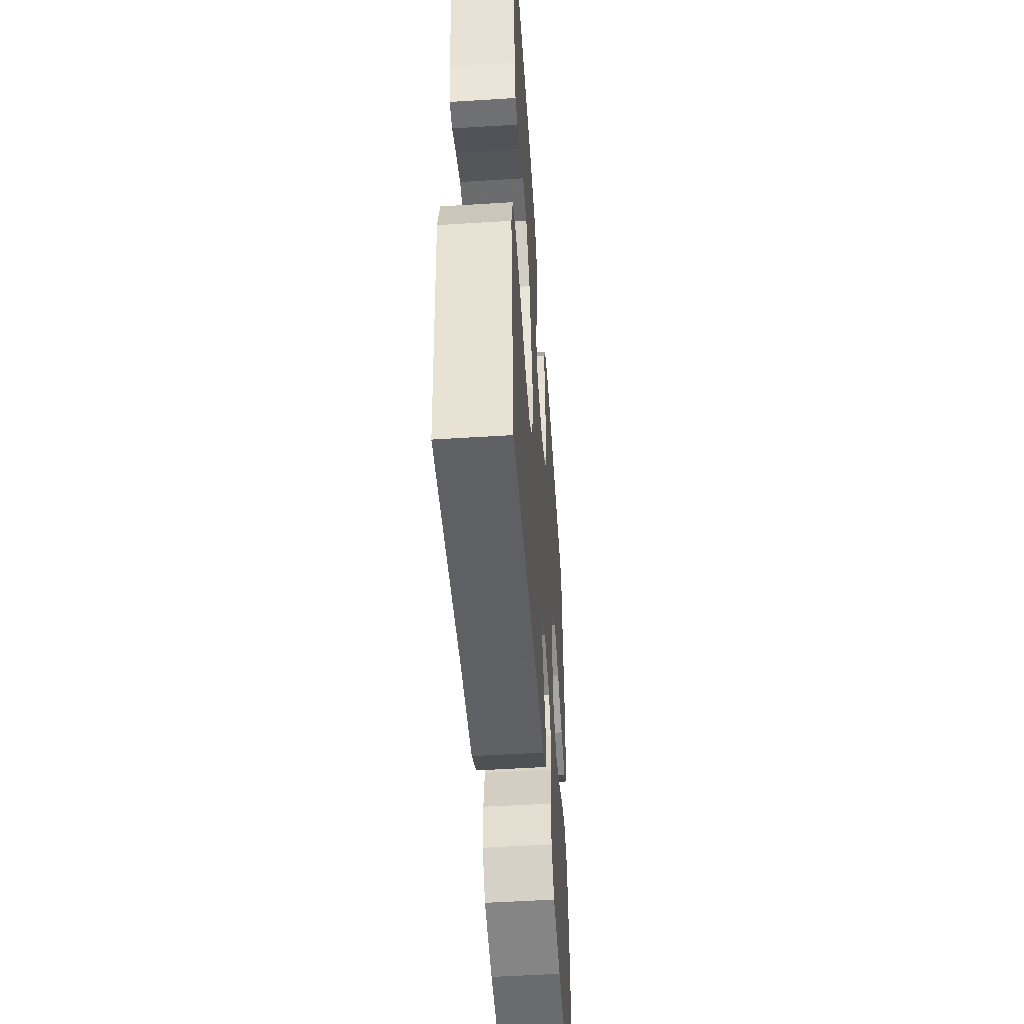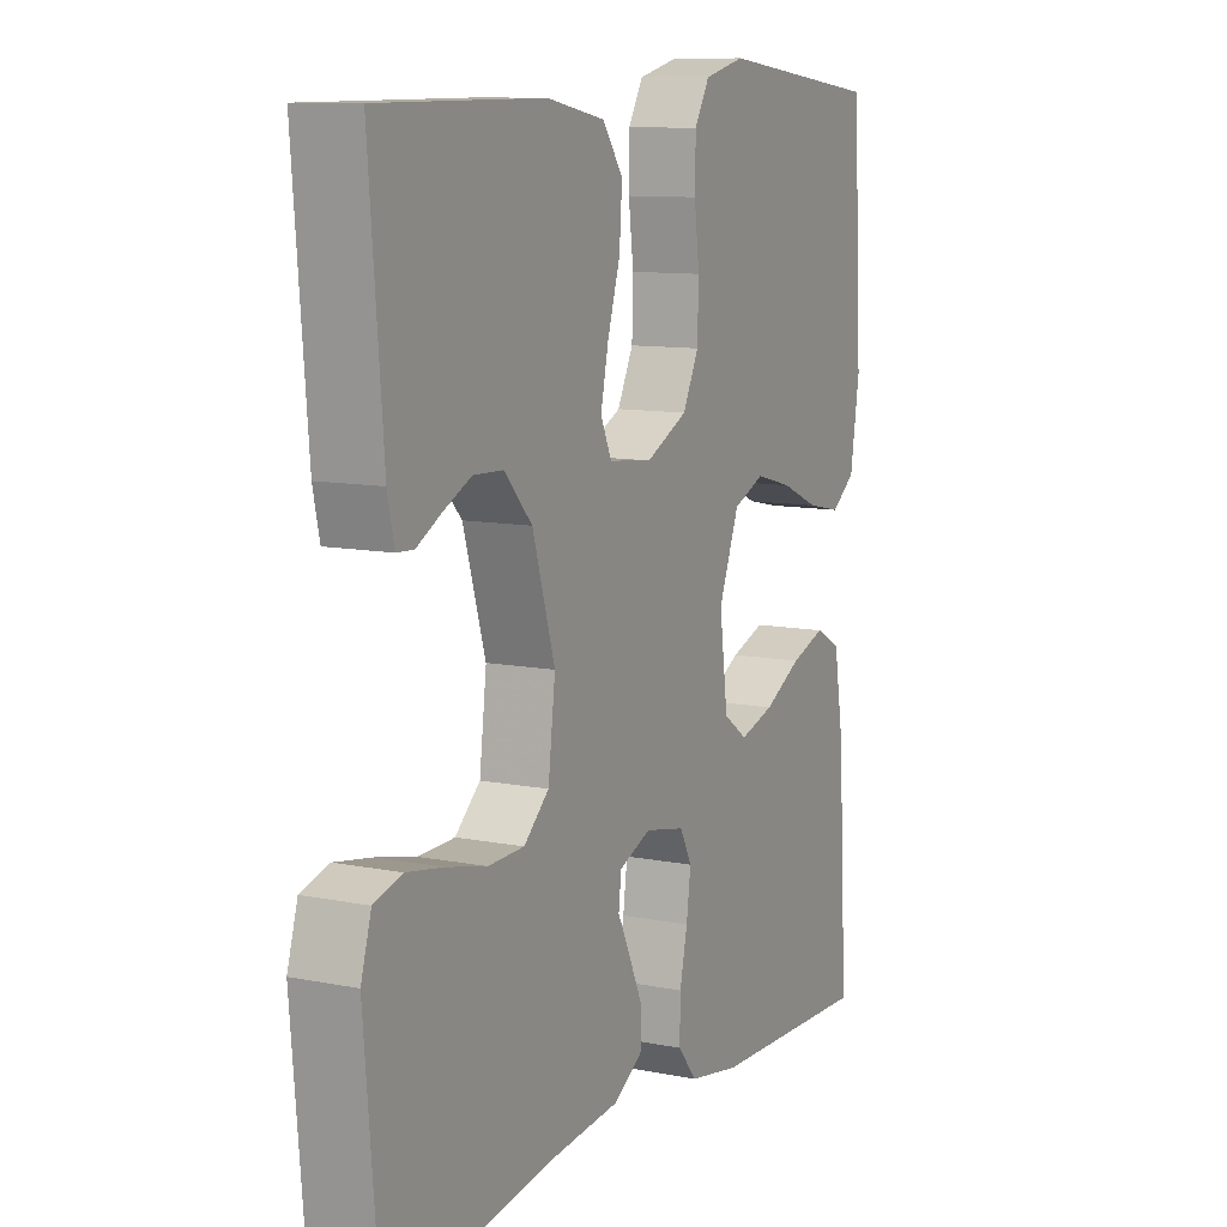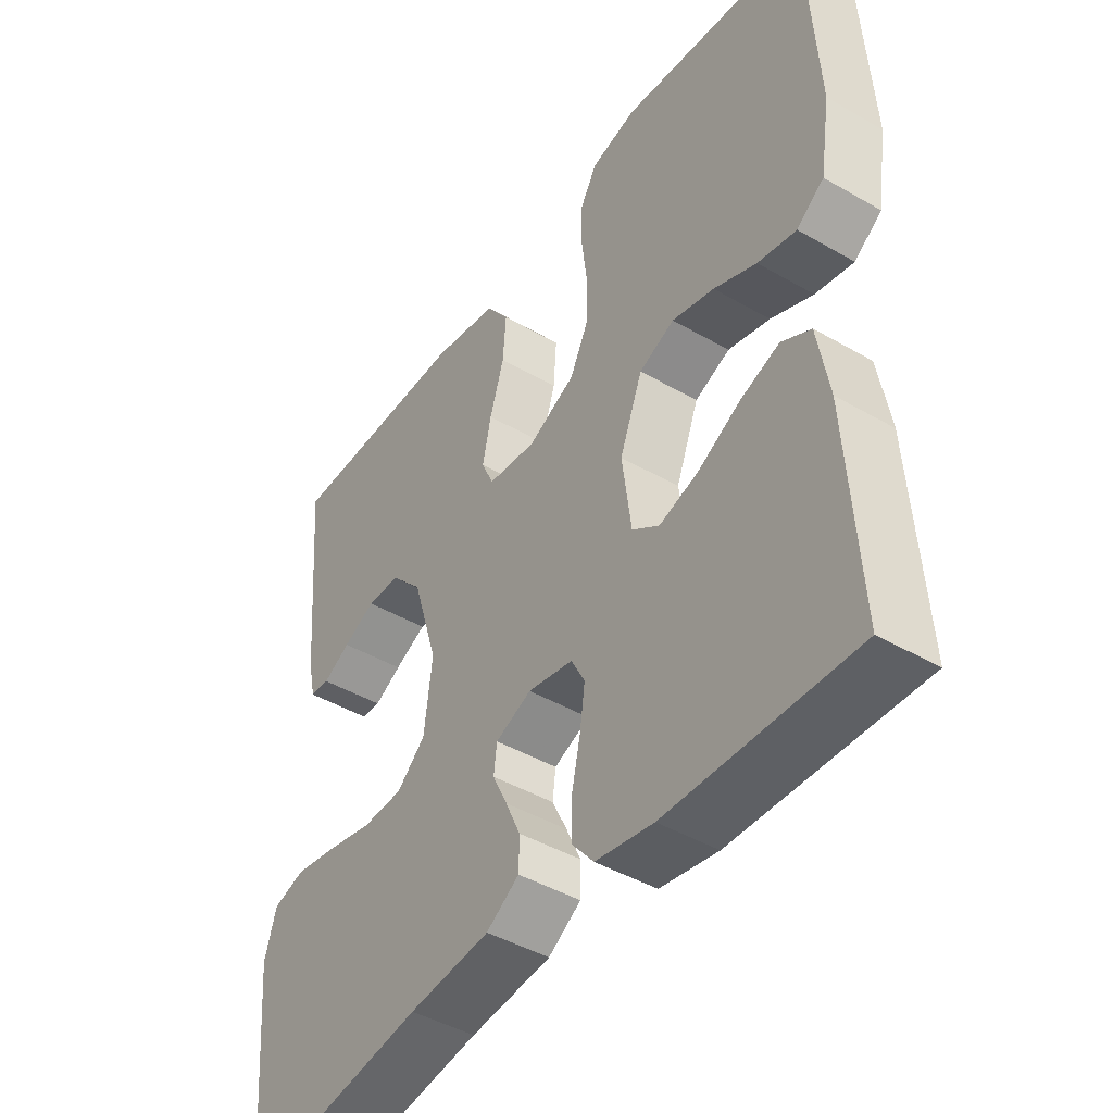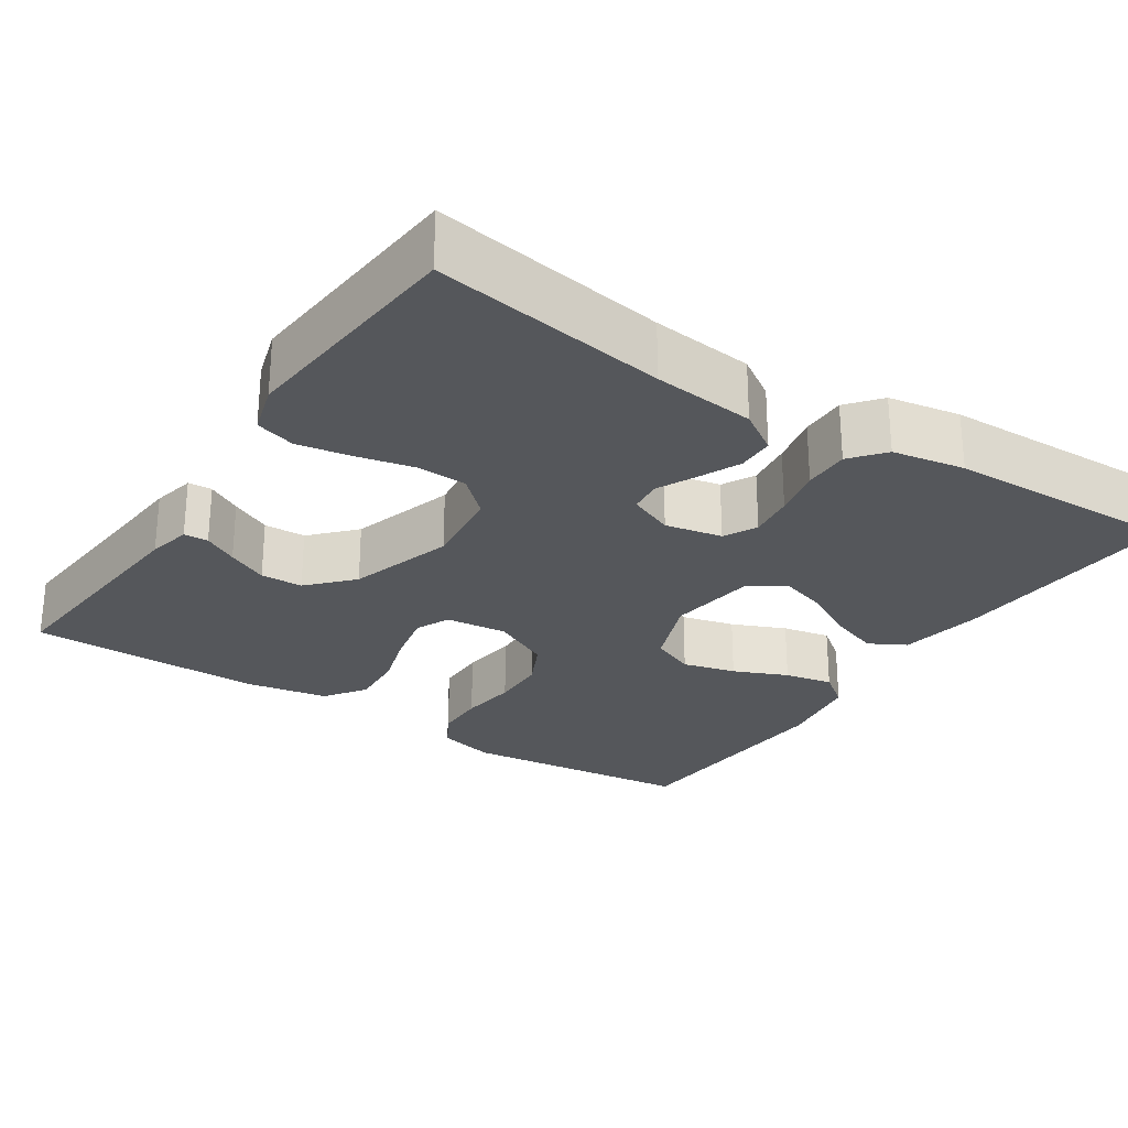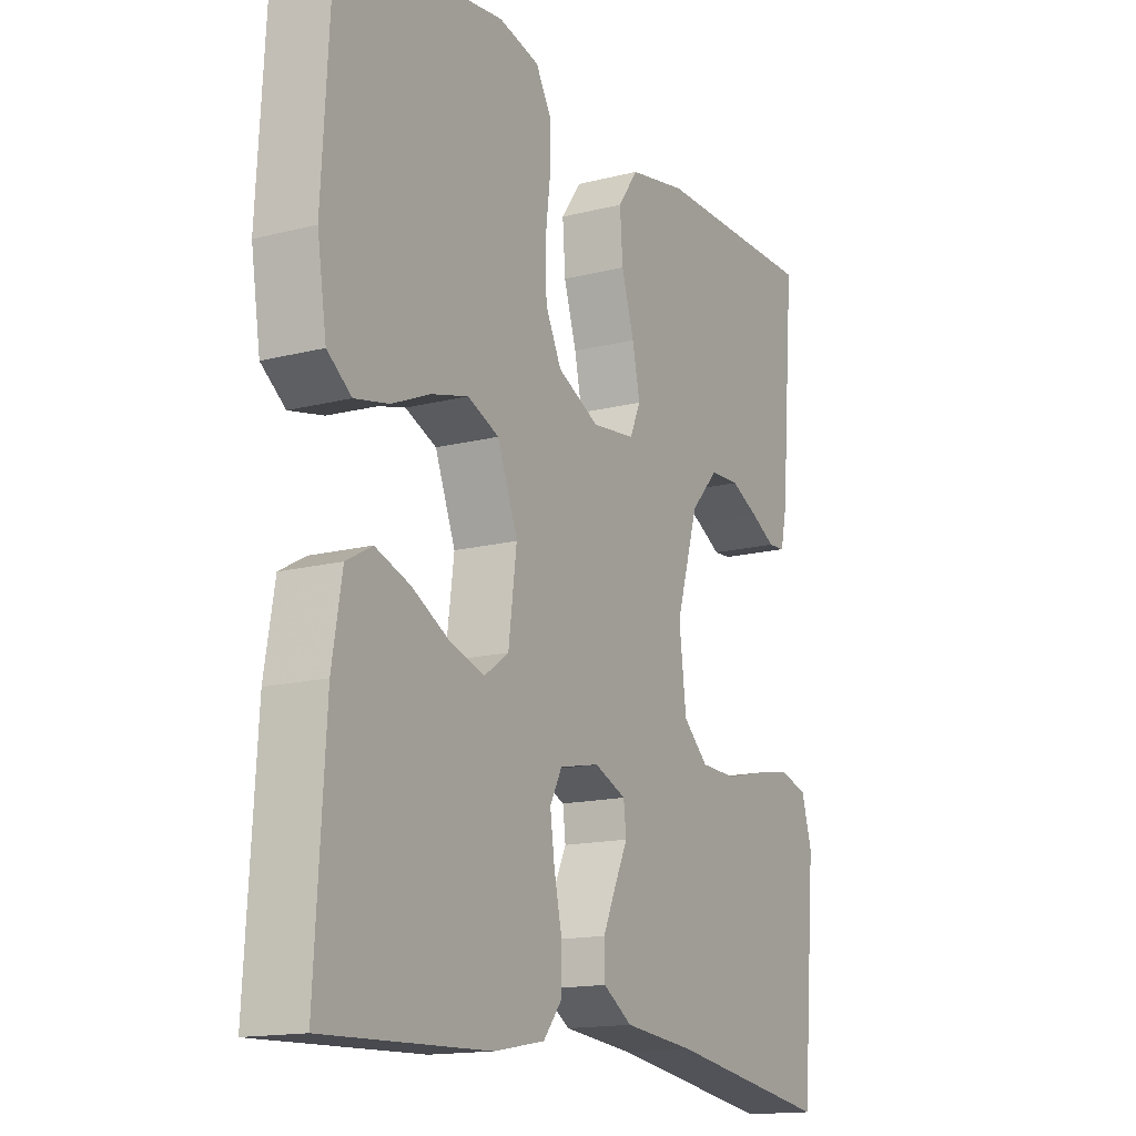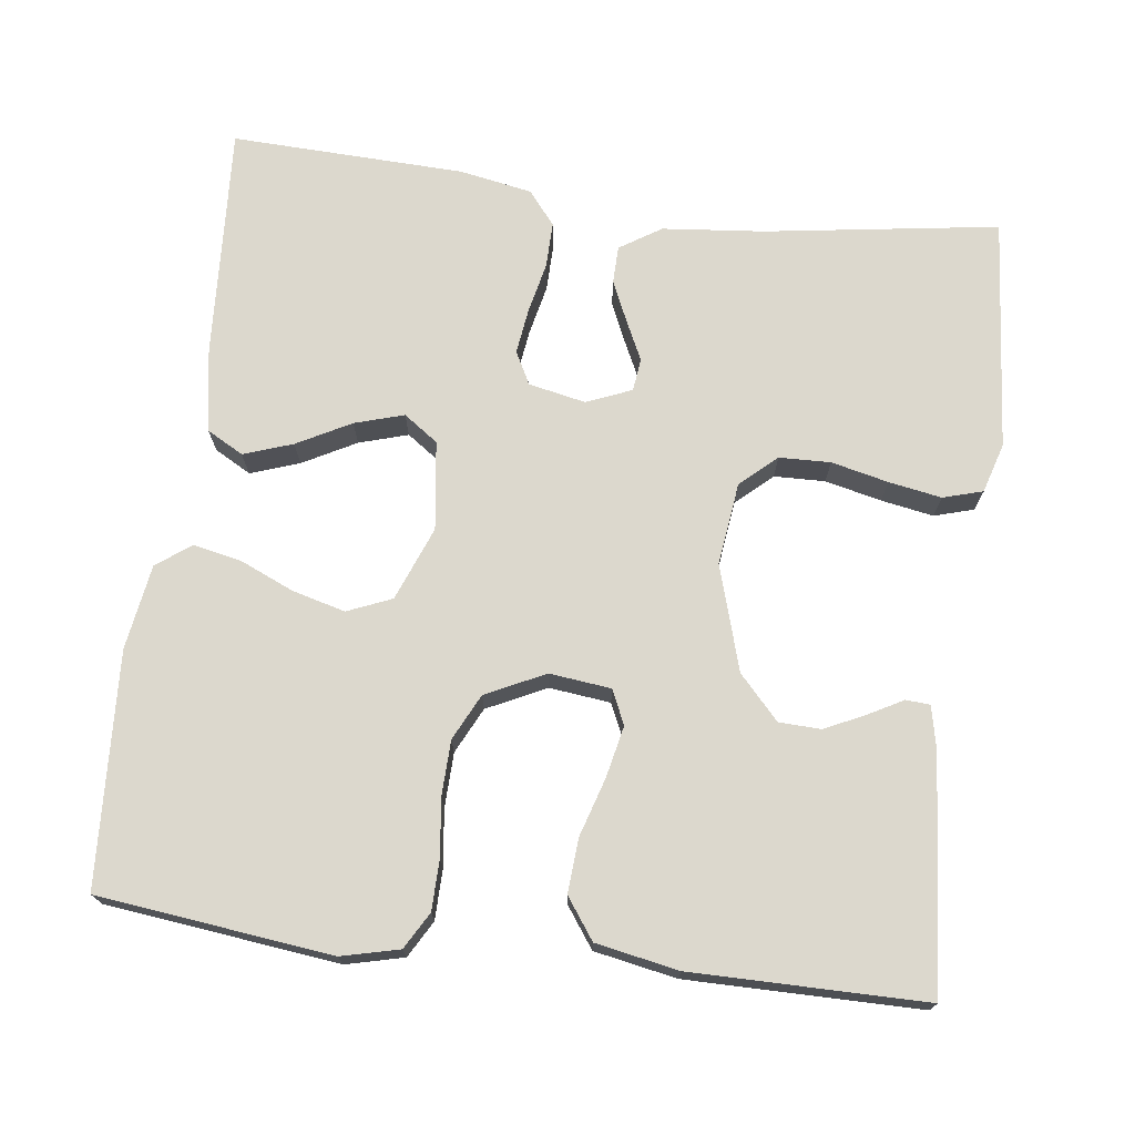
<metadata>
{"format":"obj","ext":"obj","renderer":"f3d","projection":"perspective","resolution":1024,"background":"white","views":[{"elev":-51.4,"azim":93.9,"up":"+Z"},{"elev":10.4,"azim":116.7,"up":"+Z"},{"elev":-44.5,"azim":-124.0,"up":"+Z"},{"elev":-26.7,"azim":146.4,"up":"+Y"},{"elev":-15.2,"azim":-61.4,"up":"+Z"},{"elev":72.5,"azim":7.3,"up":"+Y"}]}
</metadata>
<code>
v -0.5 0.07 -0.5
v -0.482 0.07 -0.2
v -0.464 0.07 -0.093
v -0.417 0.07 -0.067
v -0.354 0.07 -0.089
v -0.285 0.07 -0.126
v -0.222 0.07 -0.145
v -0.178 0.07 -0.114
v -0.163 0.07 0
v -0.2 0.07 0.095
v -0.257 0.07 0.119
v -0.325 0.07 0.101
v -0.394 0.07 0.071
v -0.456 0.07 0.058
v -0.5 0.07 0.091
v -0.517 0.07 0.2
v -0.5 0.07 0.5
v -0.2 0.07 0.535
v -0.126 0.07 0.517
v -0.099 0.07 0.47
v -0.098 0.07 0.405
v -0.107 0.07 0.332
v -0.105 0.07 0.261
v -0.076 0.07 0.202
v 0 0.07 0.165
v 0.079 0.07 0.174
v 0.099 0.07 0.218
v 0.085 0.07 0.284
v 0.062 0.07 0.359
v 0.057 0.07 0.429
v 0.094 0.07 0.481
v 0.2 0.07 0.501
v 0.5 0.07 0.5
v 0.475 0.07 0.2
v 0.463 0.07 0.145
v 0.432 0.07 0.143
v 0.388 0.07 0.167
v 0.336 0.07 0.192
v 0.282 0.07 0.19
v 0.231 0.07 0.135
v 0.19 0.07 0
v 0.203 0.07 -0.106
v 0.249 0.07 -0.148
v 0.315 0.07 -0.15
v 0.388 0.07 -0.133
v 0.456 0.07 -0.121
v 0.507 0.07 -0.136
v 0.526 0.07 -0.2
v 0.5 0.07 -0.5
v 0.2 0.07 -0.455
v 0.069 0.07 -0.442
v 0.016 0.07 -0.408
v 0.015 0.07 -0.36
v 0.039 0.07 -0.307
v 0.063 0.07 -0.257
v 0.058 0.07 -0.215
v 0 0.07 -0.191
v -0.073 0.07 -0.206
v -0.095 0.07 -0.248
v -0.087 0.07 -0.307
v -0.073 0.07 -0.371
v -0.072 0.07 -0.43
v -0.107 0.07 -0.473
v -0.2 0.07 -0.49
v -0.5 0 -0.5
v -0.482 0 -0.2
v -0.464 0 -0.093
v -0.417 0 -0.067
v -0.354 0 -0.089
v -0.285 0 -0.126
v -0.222 0 -0.145
v -0.178 0 -0.114
v -0.163 0 0
v -0.2 0 0.095
v -0.257 0 0.119
v -0.325 0 0.101
v -0.394 0 0.071
v -0.456 0 0.058
v -0.5 0 0.091
v -0.517 0 0.2
v -0.5 0 0.5
v -0.2 0 0.535
v -0.126 0 0.517
v -0.099 0 0.47
v -0.098 0 0.405
v -0.107 0 0.332
v -0.105 0 0.261
v -0.076 0 0.202
v 0 0 0.165
v 0.079 0 0.174
v 0.099 0 0.218
v 0.085 0 0.284
v 0.062 0 0.359
v 0.057 0 0.429
v 0.094 0 0.481
v 0.2 0 0.501
v 0.5 0 0.5
v 0.475 0 0.2
v 0.463 0 0.145
v 0.432 0 0.143
v 0.388 0 0.167
v 0.336 0 0.192
v 0.282 0 0.19
v 0.231 0 0.135
v 0.19 0 0
v 0.203 0 -0.106
v 0.249 0 -0.148
v 0.315 0 -0.15
v 0.388 0 -0.133
v 0.456 0 -0.121
v 0.507 0 -0.136
v 0.526 0 -0.2
v 0.5 0 -0.5
v 0.2 0 -0.455
v 0.069 0 -0.442
v 0.016 0 -0.408
v 0.015 0 -0.36
v 0.039 0 -0.307
v 0.063 0 -0.257
v 0.058 0 -0.215
v 0 0 -0.191
v -0.073 0 -0.206
v -0.095 0 -0.248
v -0.087 0 -0.307
v -0.073 0 -0.371
v -0.072 0 -0.43
v -0.107 0 -0.473
v -0.2 0 -0.49
f 4 5 6
f 3 4 6
f 2 3 6
f 1 2 6
f 64 1 6
f 63 64 6
f 62 63 6
f 61 62 6
f 60 61 6
f 59 60 6 7
f 58 59 7 8
f 57 58 8 9
f 56 57 9 10
f 53 54 55
f 52 53 55
f 51 52 55
f 50 51 55
f 50 55 56
f 49 50 56
f 48 49 56
f 47 48 56
f 46 47 56
f 45 46 56
f 44 45 56
f 43 44 56
f 42 43 56 10
f 35 36 37
f 34 35 37
f 33 34 37
f 32 33 37
f 31 32 37
f 30 31 37
f 29 30 37
f 29 37 38
f 28 29 38 39
f 20 21 22
f 19 20 22
f 18 19 22
f 17 18 22
f 16 17 22
f 15 16 22
f 14 15 22
f 13 14 22
f 12 13 22
f 11 12 22 23
f 10 11 23 24
f 10 24 25
f 42 10 25
f 41 42 25
f 40 41 25 26
f 27 28 39 40
f 26 27 40
f 70 69 68
f 70 68 67
f 70 67 66
f 70 66 65
f 70 65 128
f 70 128 127
f 70 127 126
f 70 126 125
f 70 125 124
f 71 70 124 123
f 72 71 123 122
f 73 72 122 121
f 74 73 121 120
f 119 118 117
f 119 117 116
f 119 116 115
f 119 115 114
f 120 119 114
f 120 114 113
f 120 113 112
f 120 112 111
f 120 111 110
f 120 110 109
f 120 109 108
f 120 108 107
f 74 120 107 106
f 101 100 99
f 101 99 98
f 101 98 97
f 101 97 96
f 101 96 95
f 101 95 94
f 101 94 93
f 102 101 93
f 103 102 93 92
f 86 85 84
f 86 84 83
f 86 83 82
f 86 82 81
f 86 81 80
f 86 80 79
f 86 79 78
f 86 78 77
f 86 77 76
f 87 86 76 75
f 88 87 75 74
f 89 88 74
f 89 74 106
f 89 106 105
f 90 89 105 104
f 104 103 92 91
f 104 91 90
f 1 65 66 2
f 2 66 67 3
f 3 67 68 4
f 4 68 69 5
f 5 69 70 6
f 6 70 71 7
f 7 71 72 8
f 8 72 73 9
f 9 73 74 10
f 10 74 75 11
f 11 75 76 12
f 12 76 77 13
f 13 77 78 14
f 14 78 79 15
f 15 79 80 16
f 16 80 81 17
f 17 81 82 18
f 18 82 83 19
f 19 83 84 20
f 20 84 85 21
f 21 85 86 22
f 22 86 87 23
f 23 87 88 24
f 24 88 89 25
f 25 89 90 26
f 26 90 91 27
f 27 91 92 28
f 28 92 93 29
f 29 93 94 30
f 30 94 95 31
f 31 95 96 32
f 32 96 97 33
f 33 97 98 34
f 34 98 99 35
f 35 99 100 36
f 36 100 101 37
f 37 101 102 38
f 38 102 103 39
f 39 103 104 40
f 40 104 105 41
f 41 105 106 42
f 42 106 107 43
f 43 107 108 44
f 44 108 109 45
f 45 109 110 46
f 46 110 111 47
f 47 111 112 48
f 48 112 113 49
f 49 113 114 50
f 50 114 115 51
f 51 115 116 52
f 52 116 117 53
f 53 117 118 54
f 54 118 119 55
f 55 119 120 56
f 56 120 121 57
f 57 121 122 58
f 58 122 123 59
f 59 123 124 60
f 60 124 125 61
f 61 125 126 62
f 62 126 127 63
f 63 127 128 64
f 64 128 65 1

</code>
